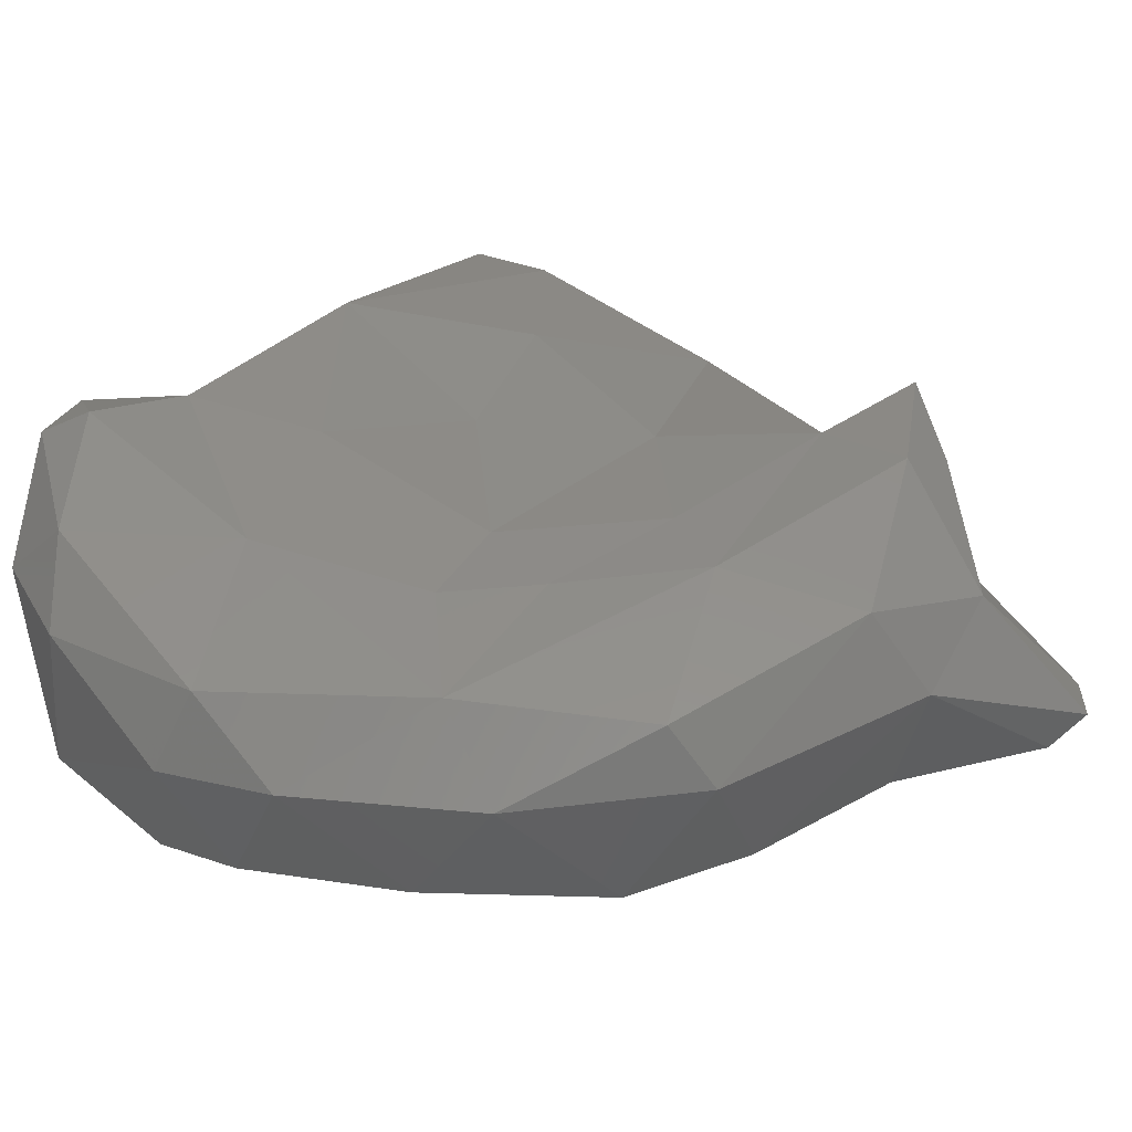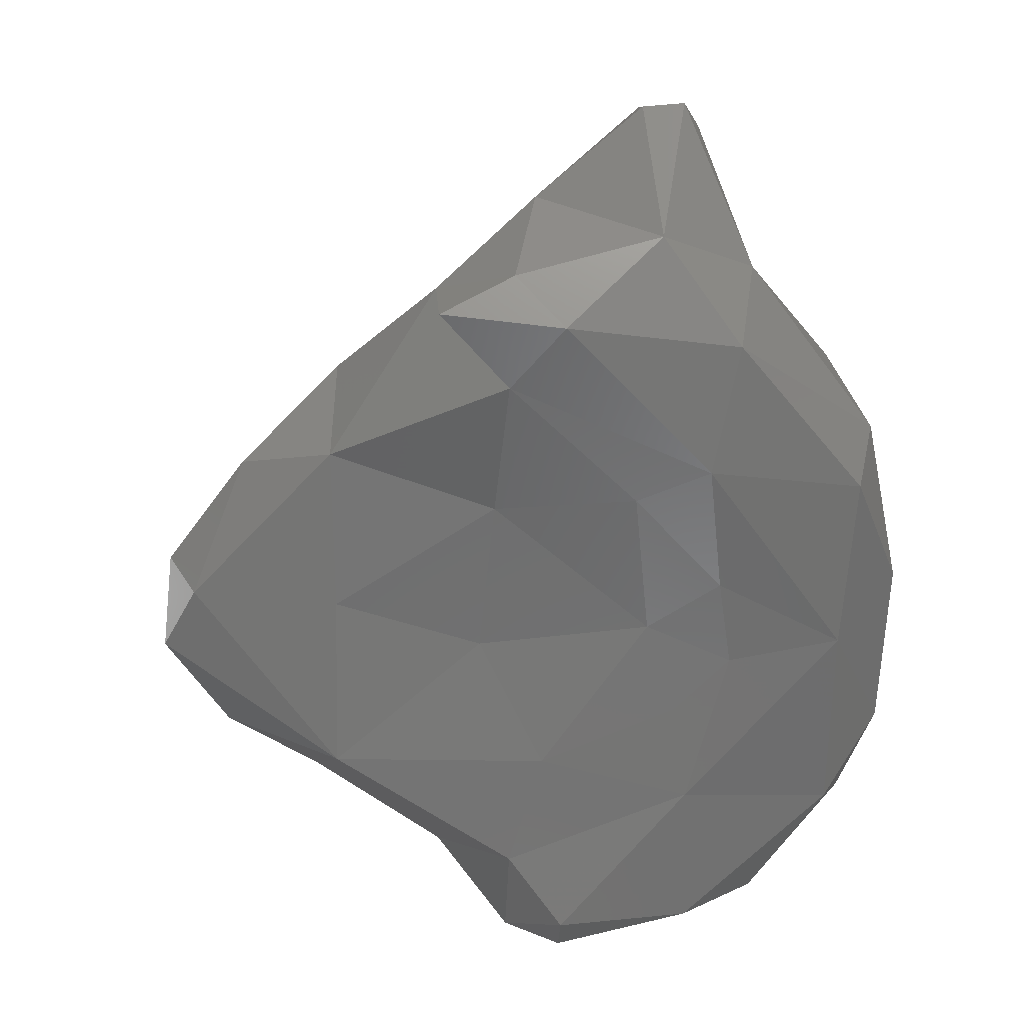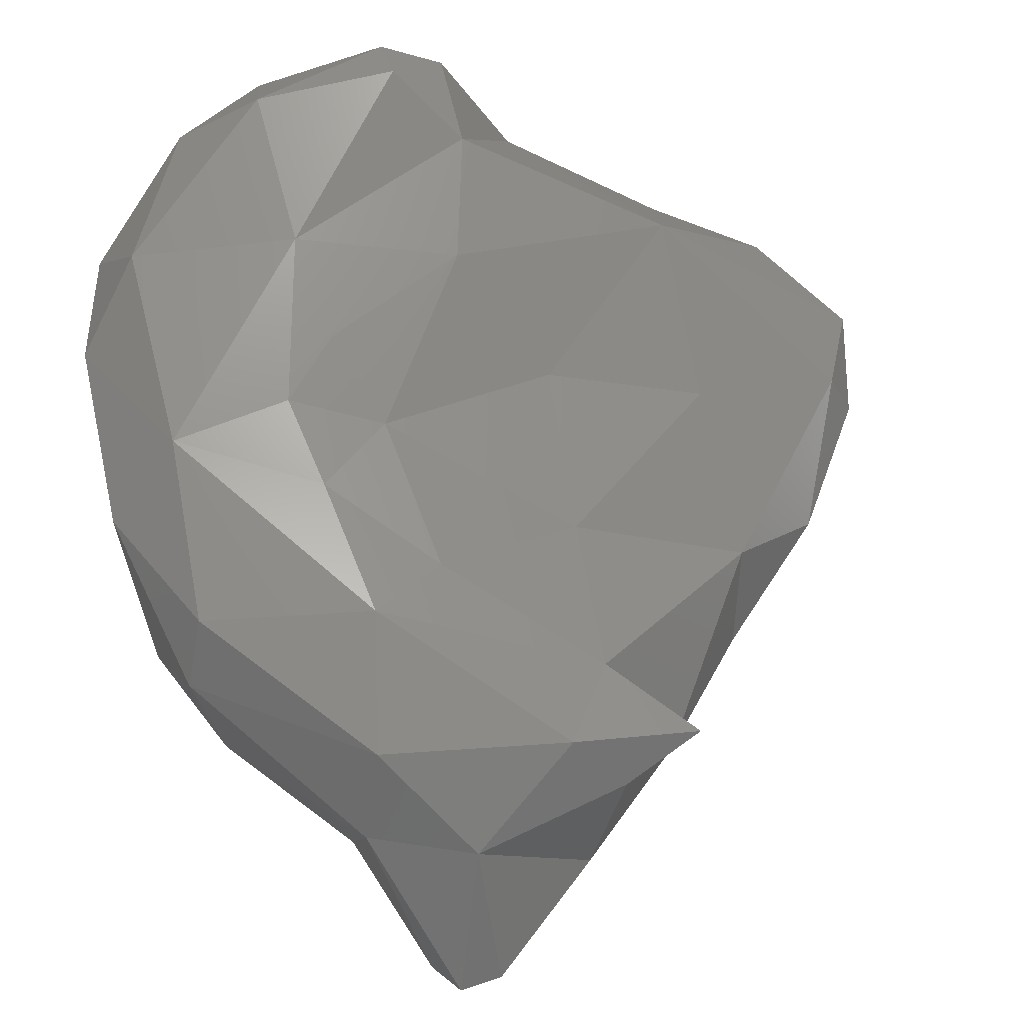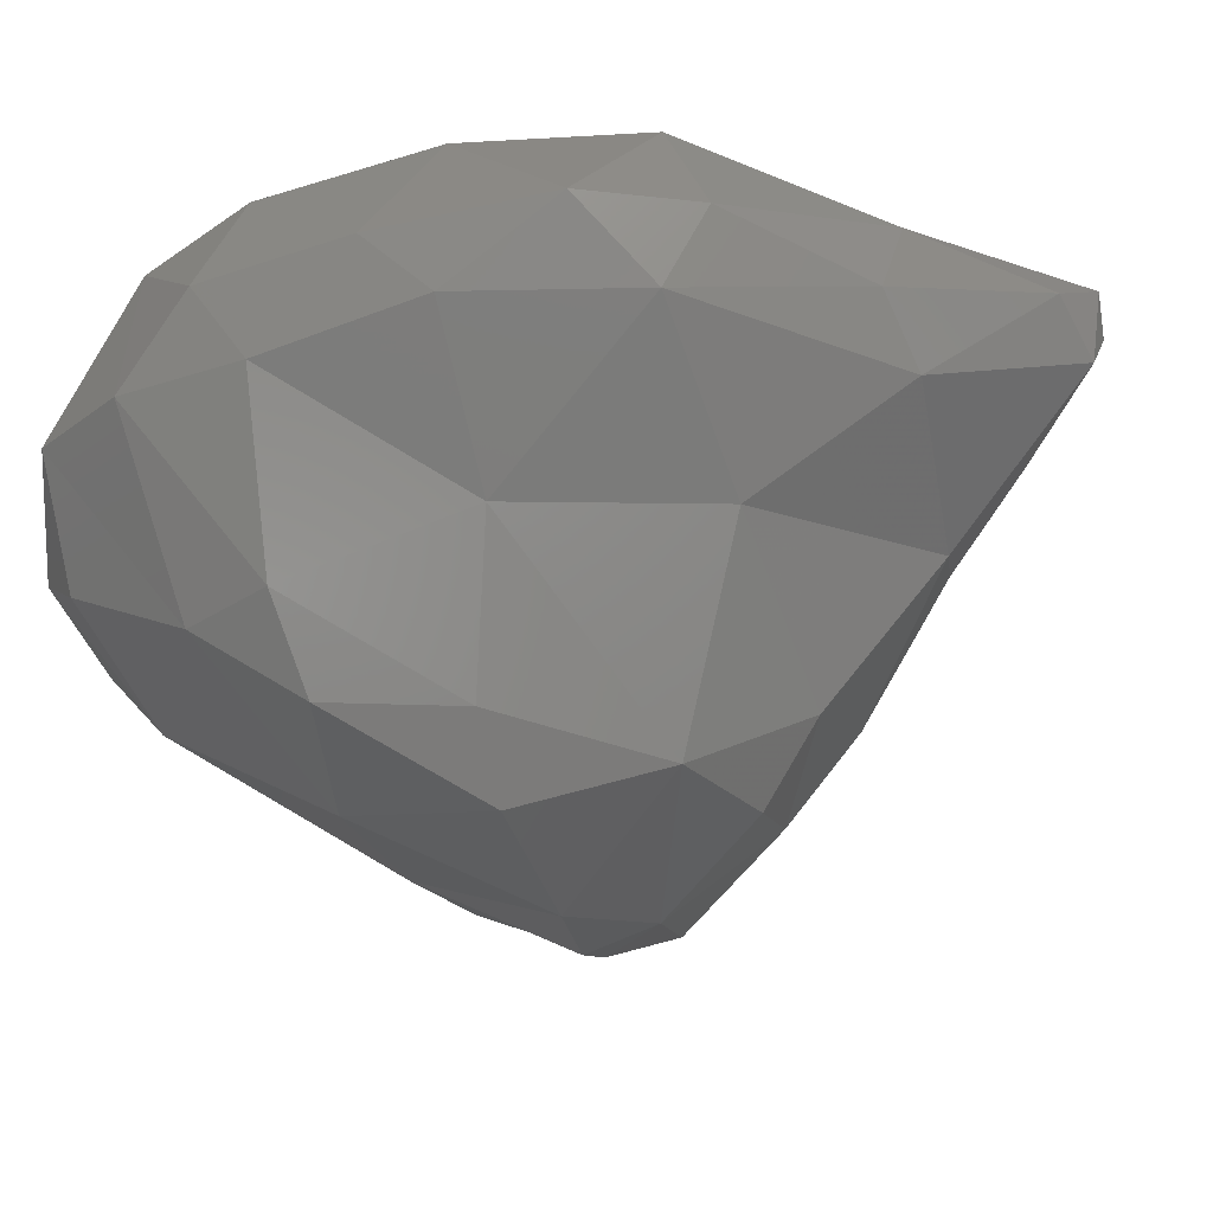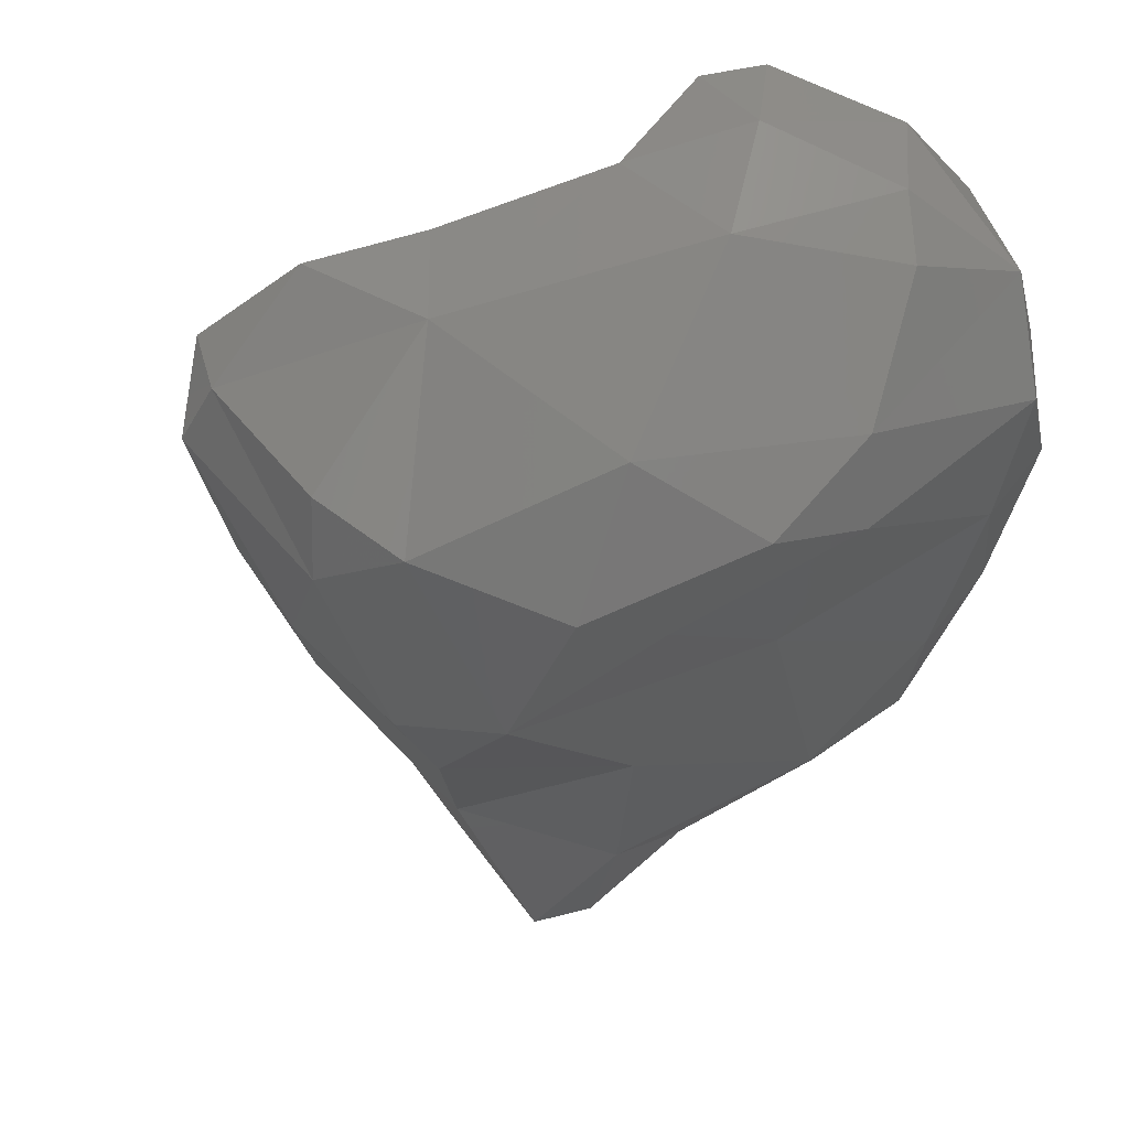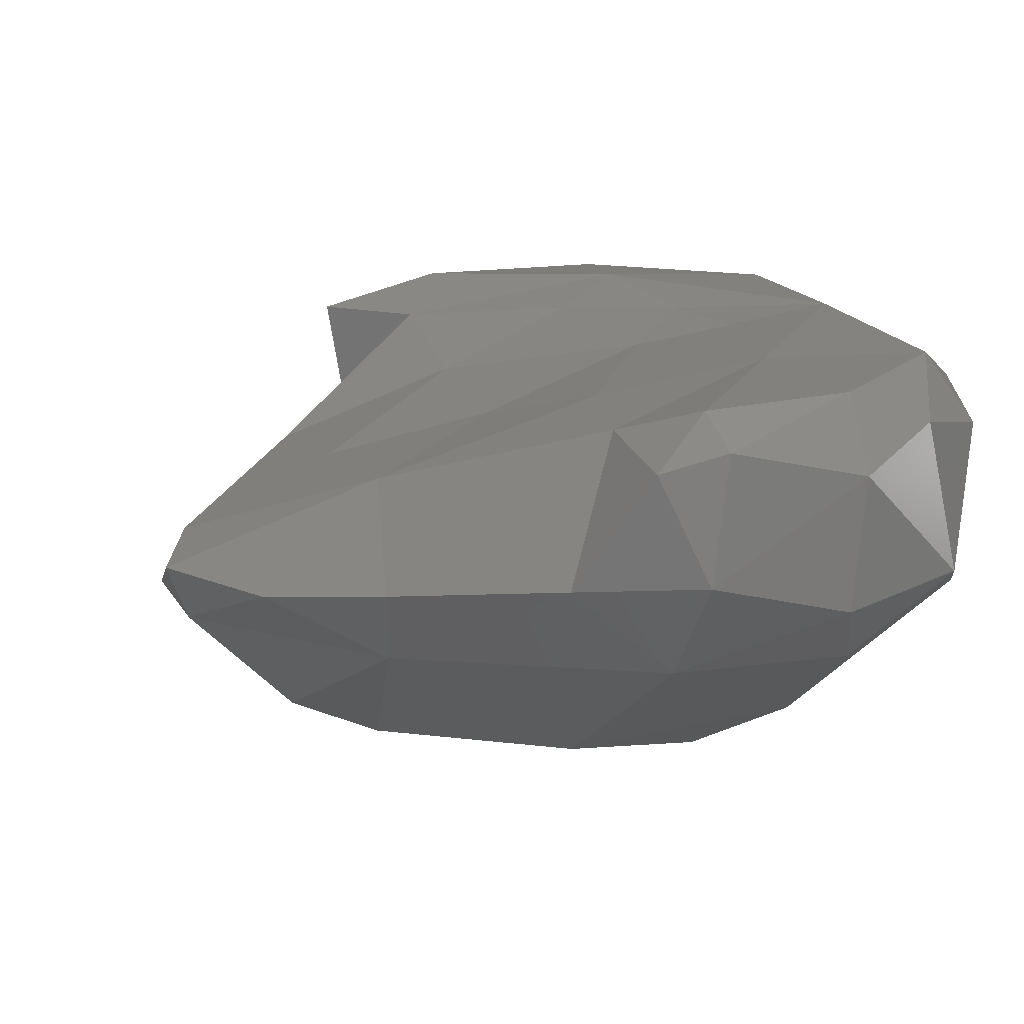
<metadata>
{"format":"stl","ext":"stl","renderer":"f3d","projection":"perspective","resolution":1024,"background":"white","views":[{"elev":51.0,"azim":94.2,"up":"+Z"},{"elev":27.2,"azim":-10.5,"up":"+Y"},{"elev":70.5,"azim":165.8,"up":"+Z"},{"elev":-53.6,"azim":105.8,"up":"+Z"},{"elev":-51.9,"azim":-20.2,"up":"+Z"},{"elev":15.9,"azim":-20.8,"up":"+Z"}]}
</metadata>
<code>
# stl→obj: 81 verts, 158 faces
v 101.2 105.3 144.9
v 101.9 105.4 144.8
v 102.2 105 145.2
v 102.4 105.4 145.1
v 100.5 106.1 144.9
v 101.3 106.1 144.7
v 101.7 106.1 144.9
v 99.99 106.1 145.1
v 100.1 106.5 145
v 100.7 107.1 144.9
v 101.2 106.9 144.8
v 101.1 107.5 145.1
v 101.4 104.5 145.6
v 101.4 104.1 146.1
v 100.9 104.5 146
v 102.2 104.3 145.6
v 102.1 104.1 145.9
v 102.8 104.4 146
v 100.3 105.3 145.6
v 100.2 105.1 145.9
v 99.67 105.4 145.9
v 103.2 105.5 145.7
v 103.1 104.9 145.8
v 103.4 105.3 146
v 99.45 106.1 145.6
v 99.33 106 145.9
v 99.4 106.4 145.7
v 102.4 106.4 145.4
v 103.2 106.4 145.7
v 103.4 106.1 146
v 100.2 107.1 145.4
v 99.84 107.1 145.8
v 102 107.4 145.4
v 103 107.3 145.7
v 103.4 107 146
v 100.4 107.6 145.7
v 101.4 108.2 145.6
v 100.9 108.1 146.1
v 102.3 108.3 145.7
v 102.6 108.2 145.9
v 103.2 107.6 146.1
v 101.5 108.6 146
v 102.1 109.1 146
v 102.1 109 145.8
v 102.4 108.9 145.9
v 102.3 109.1 146.1
v 101.5 104.2 146.7
v 101.2 104.3 146.6
v 102.2 104.1 146.6
v 102.7 104.4 146.7
v 100.2 105.4 146.4
v 101.2 104.8 146.7
v 101.4 105.5 146.7
v 102.2 105.2 146.9
v 103.2 105 146.5
v 103.4 105.5 146.7
v 99.52 106.4 146
v 100.3 106.4 146.3
v 101.1 106.2 146.5
v 102.1 105.8 146.8
v 102 106.3 146.8
v 102.4 106.1 146.9
v 103.4 106.5 146.7
v 100.3 107.3 146.2
v 101.2 107 146.6
v 101.9 107.1 146.8
v 102.4 106.6 146.9
v 103.2 107.4 146.7
v 101.2 107.8 146.7
v 100.8 108.2 146.7
v 102.6 108.3 146.5
v 101.3 108.4 146.6
v 102 108.5 146.6
v 101.5 104.4 146.9
v 102.2 104.4 146.9
v 103 105.1 146.9
v 103 106.2 146.9
v 102.3 107.3 147
v 103.1 107.2 146.9
v 101.5 108.2 146.9
v 102.4 108 146.9
f 1 2 3
f 3 2 4
f 1 5 6
f 7 4 2
f 7 2 6
f 6 2 1
f 5 8 9
f 9 10 11
f 9 11 5
f 5 11 6
f 11 7 6
f 11 10 12
f 13 14 15
f 13 16 17
f 14 13 17
f 17 16 18
f 19 20 21
f 15 20 19
f 13 15 19
f 13 19 1
f 3 13 1
f 16 13 3
f 4 22 23
f 3 4 23
f 3 23 18
f 3 18 16
f 23 22 24
f 25 26 27
f 21 26 25
f 19 21 25
f 19 25 8
f 19 8 5
f 1 19 5
f 4 7 28
f 4 28 22
f 28 29 22
f 30 24 22
f 29 30 22
f 31 27 32
f 9 27 31
f 9 25 27
f 9 8 25
f 9 31 10
f 28 11 33
f 7 11 28
f 29 28 34
f 34 28 33
f 35 30 29
f 34 35 29
f 31 32 36
f 37 36 38
f 12 36 37
f 12 31 36
f 12 10 31
f 12 33 11
f 12 37 33
f 37 39 33
f 40 41 34
f 40 34 39
f 39 34 33
f 35 34 41
f 37 38 42
f 42 43 44
f 42 44 37
f 37 44 39
f 45 40 39
f 44 45 39
f 44 43 46
f 45 44 46
f 14 47 48
f 15 14 48
f 17 49 14
f 14 49 47
f 49 17 18
f 50 49 18
f 20 51 21
f 52 15 48
f 52 51 15
f 52 53 51
f 51 20 15
f 52 54 53
f 18 55 50
f 23 55 18
f 55 23 24
f 56 55 24
f 26 57 27
f 26 21 51
f 26 51 57
f 57 51 58
f 53 59 51
f 59 58 51
f 60 53 54
f 60 61 53
f 61 59 53
f 60 62 61
f 24 30 56
f 56 30 63
f 32 27 57
f 32 57 64
f 64 57 58
f 59 65 58
f 65 64 58
f 66 61 67
f 66 65 61
f 65 59 61
f 62 67 61
f 30 35 63
f 63 35 68
f 32 64 36
f 69 64 65
f 69 38 64
f 69 70 38
f 36 64 38
f 66 69 65
f 41 71 68
f 40 71 41
f 68 35 41
f 38 70 72
f 42 38 72
f 43 73 46
f 43 42 73
f 42 72 73
f 46 73 71
f 46 71 45
f 45 71 40
f 47 74 48
f 47 49 75
f 74 47 75
f 49 50 75
f 48 74 52
f 54 52 74
f 54 74 75
f 50 55 76
f 50 76 75
f 75 76 54
f 55 56 76
f 62 60 54
f 62 54 77
f 77 54 76
f 56 63 77
f 76 56 77
f 67 78 66
f 67 62 77
f 67 77 78
f 78 77 79
f 63 68 79
f 77 63 79
f 69 80 70
f 69 66 78
f 69 78 80
f 80 78 81
f 68 71 81
f 68 81 79
f 79 81 78
f 70 80 72
f 73 72 80
f 81 73 80
f 71 73 81

</code>
